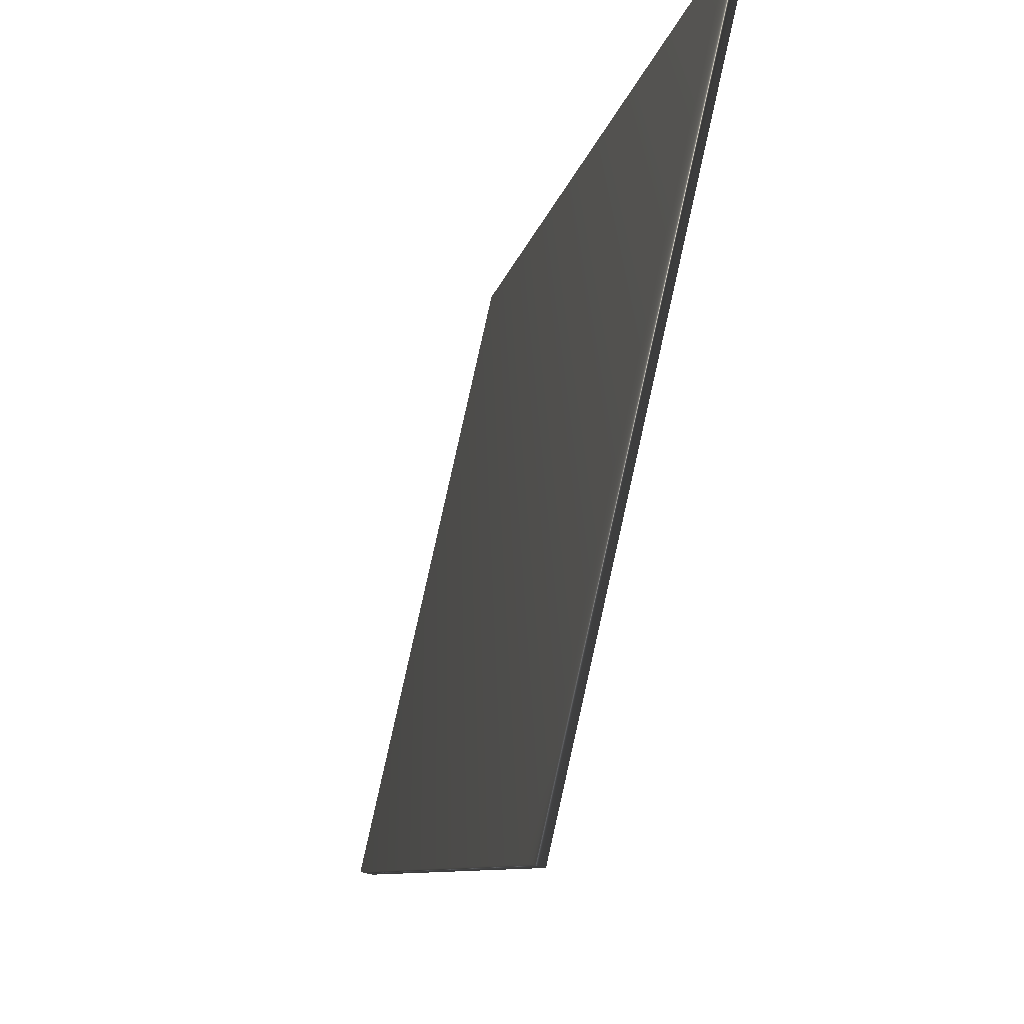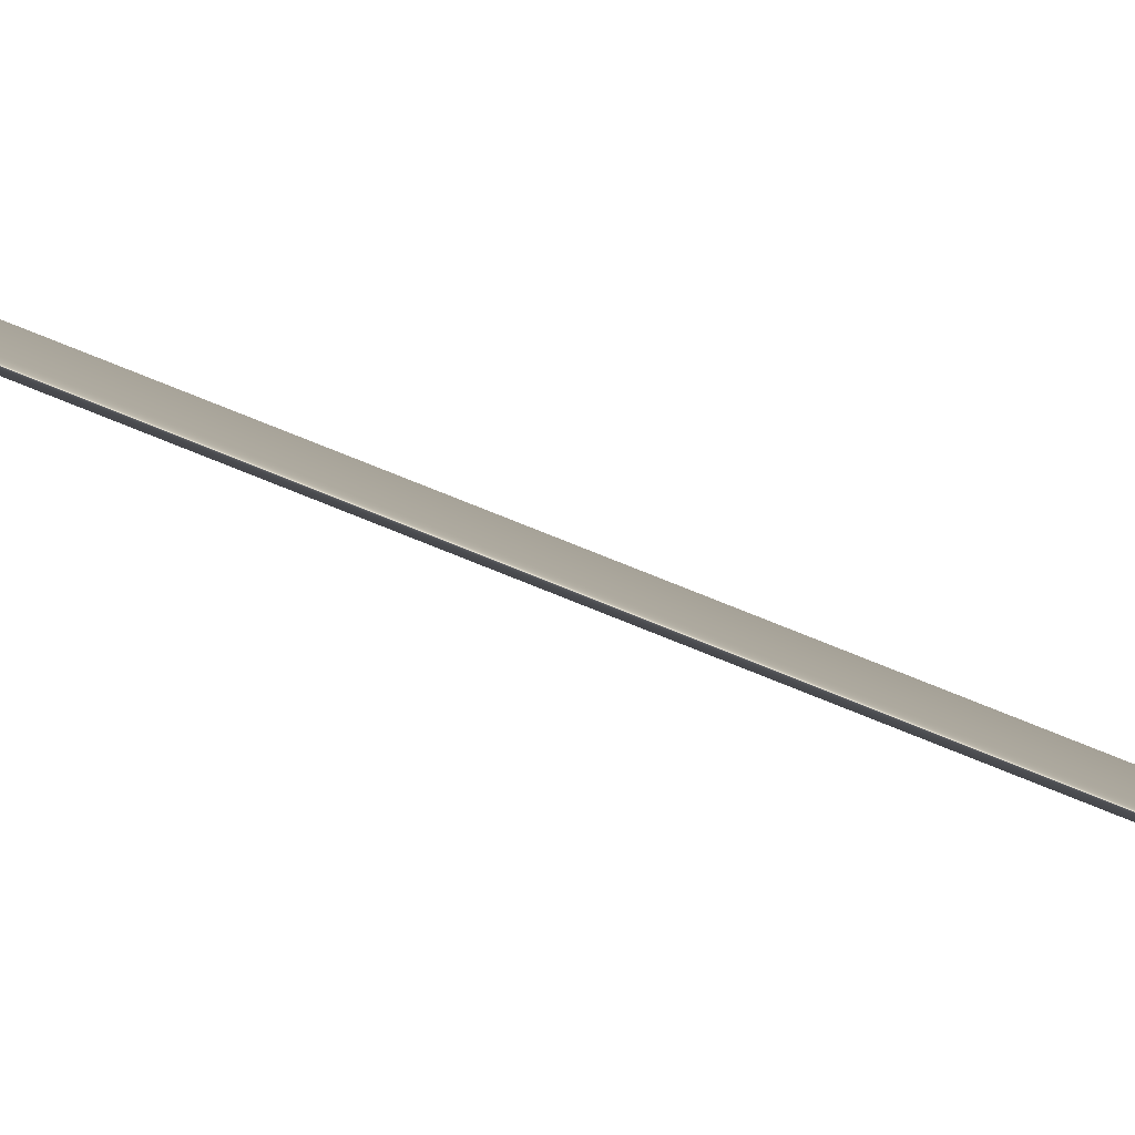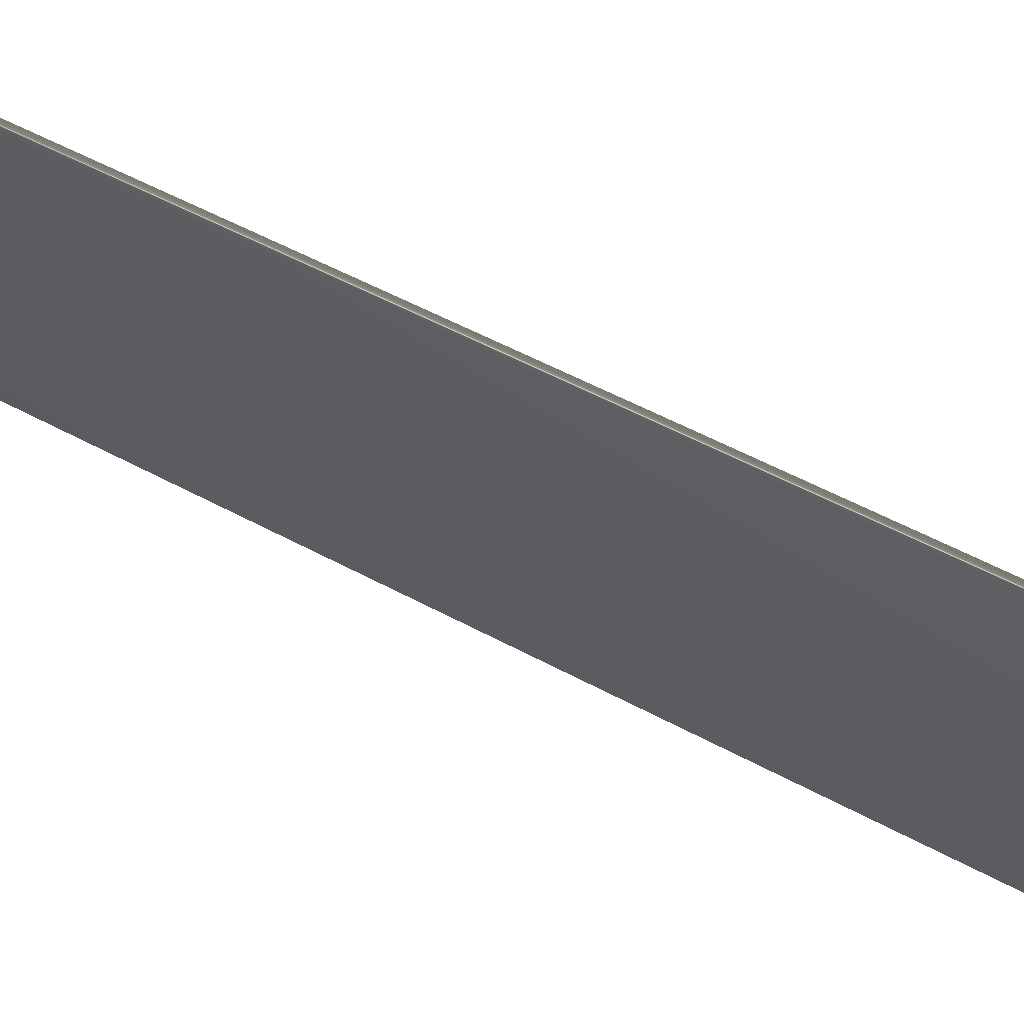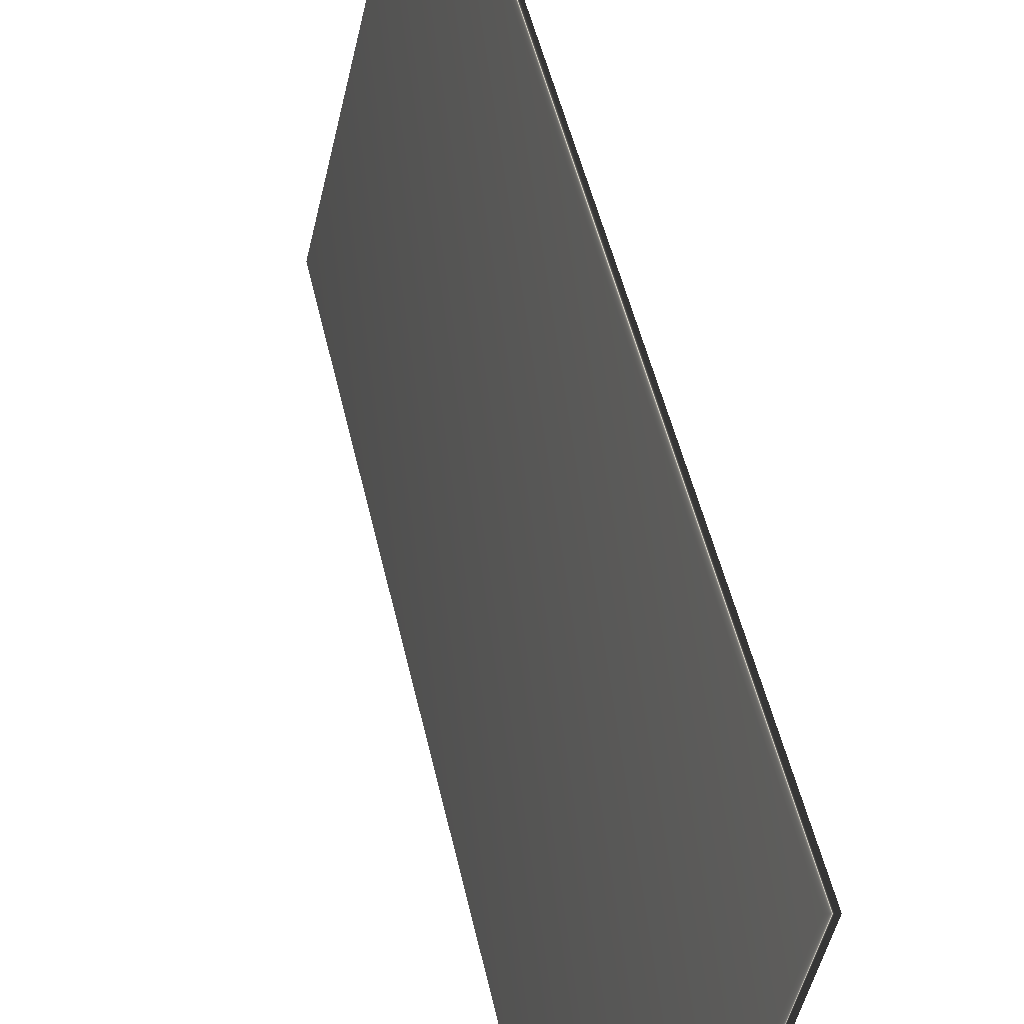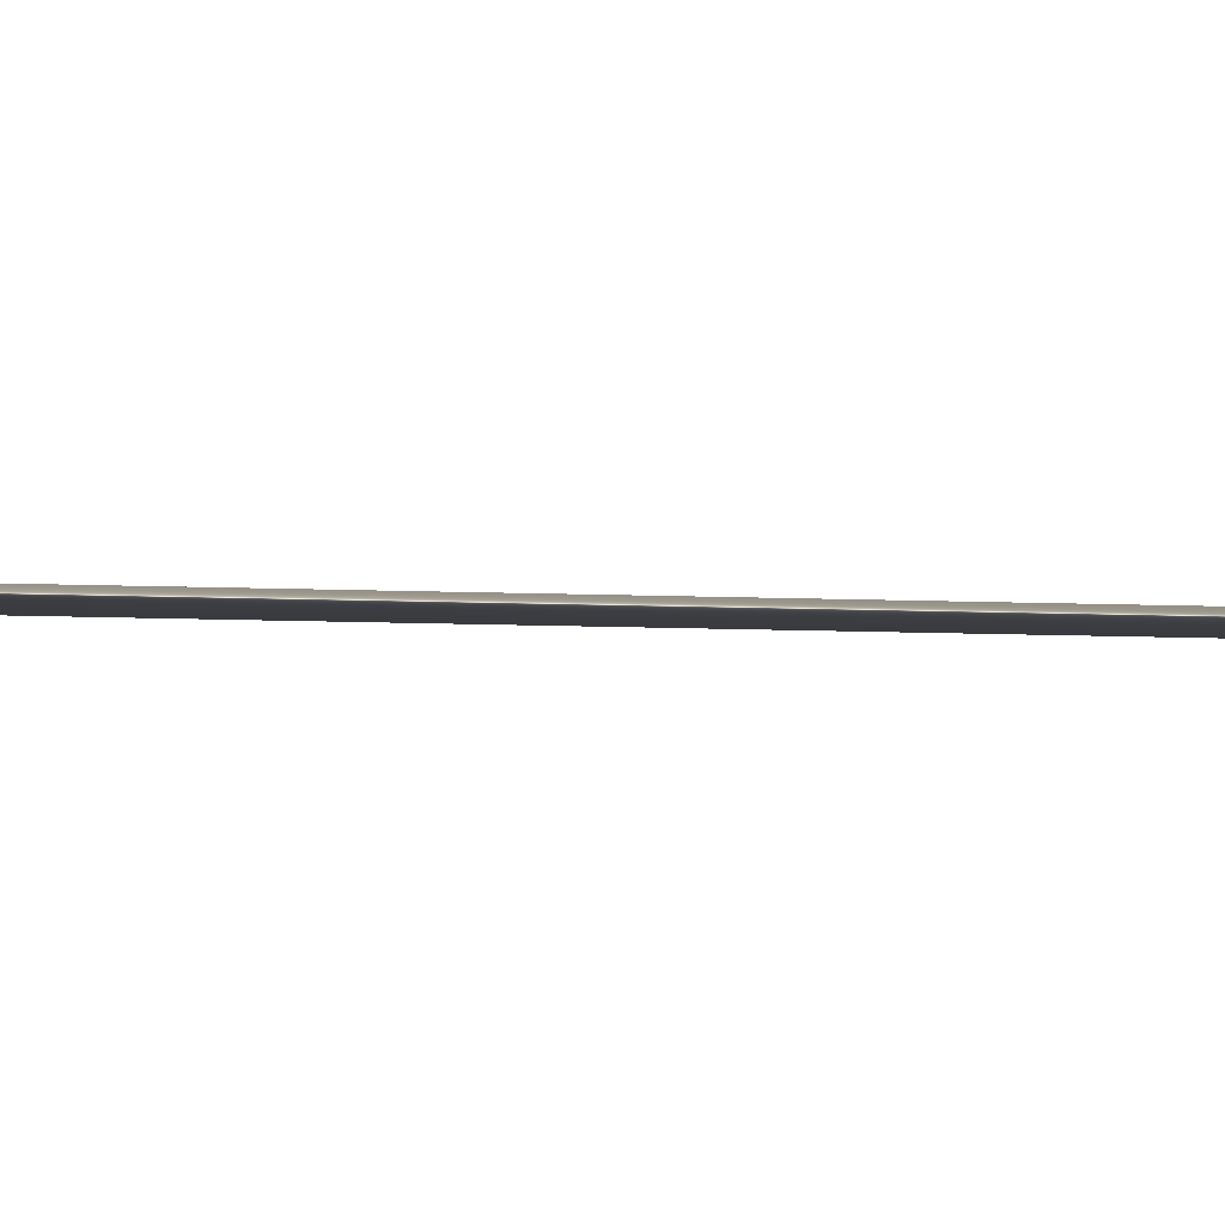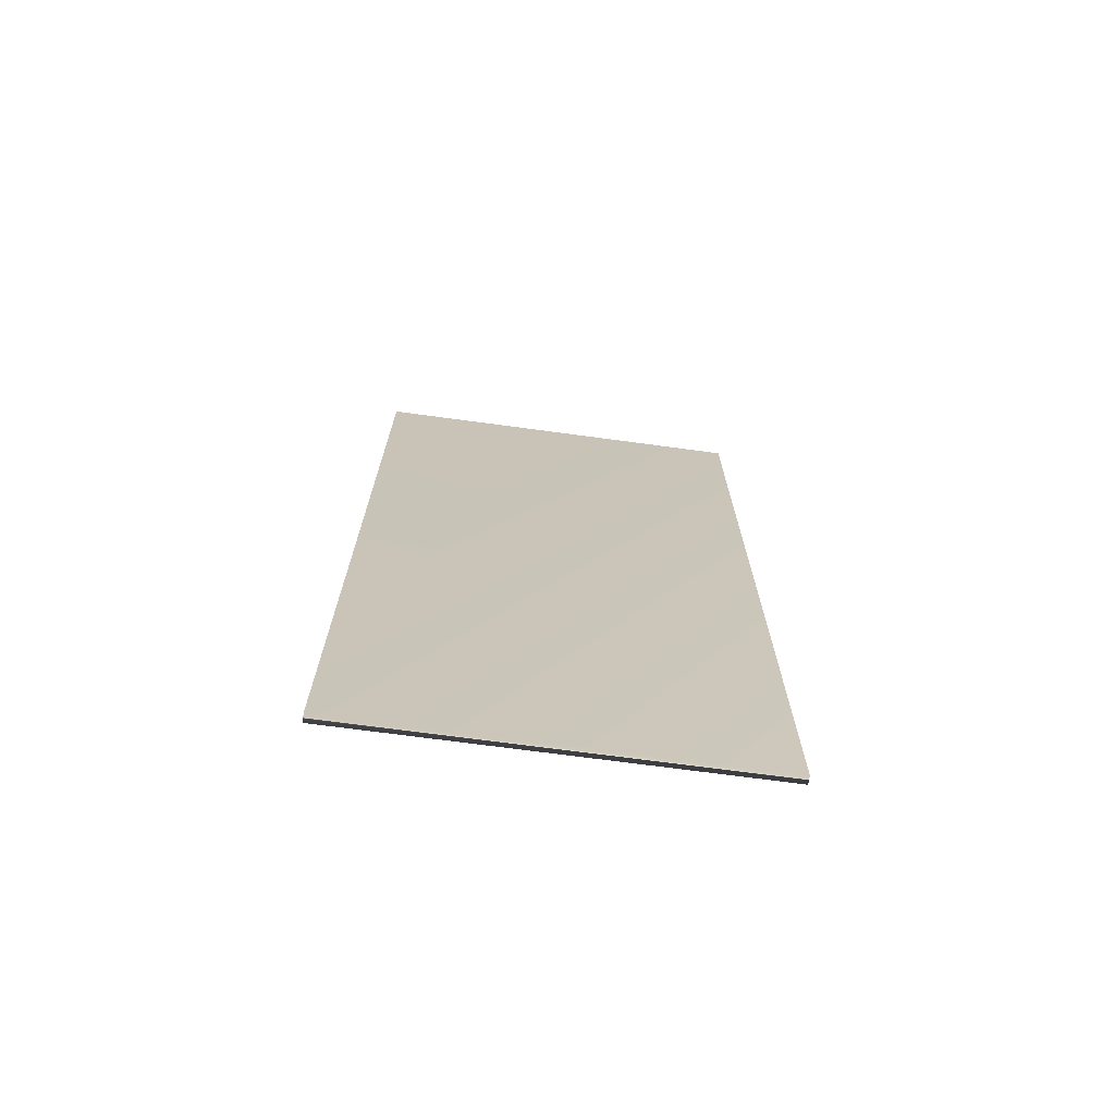
<metadata>
{"format":"obj","ext":"obj","renderer":"f3d","projection":"perspective","resolution":1024,"background":"white","views":[{"elev":-6.1,"azim":-6.8,"up":"+Z"},{"elev":79.1,"azim":111.8,"up":"+Z"},{"elev":53.1,"azim":120.3,"up":"+Z"},{"elev":45.0,"azim":-11.7,"up":"+Z"},{"elev":-78.2,"azim":-91.1,"up":"+Z"},{"elev":-70.6,"azim":95.0,"up":"+Y"}]}
</metadata>
<code>
v -71.33 9.339 -68.89
v -71.33 0.3385 -68.89
v -71.42 9.339 -68.87
v -71.42 0.3385 -68.87
v -70.54 0.3385 -64.99
v -70.54 9.339 -64.99
v -70.46 9.339 -65.01
v -70.46 0.3385 -65.01
f 1 2 3
f 3 2 4
f 5 6 4
f 4 6 3
f 7 1 6
f 6 1 3
f 8 5 2
f 2 5 4
f 2 1 8
f 8 1 7
f 8 7 5
f 5 7 6

</code>
